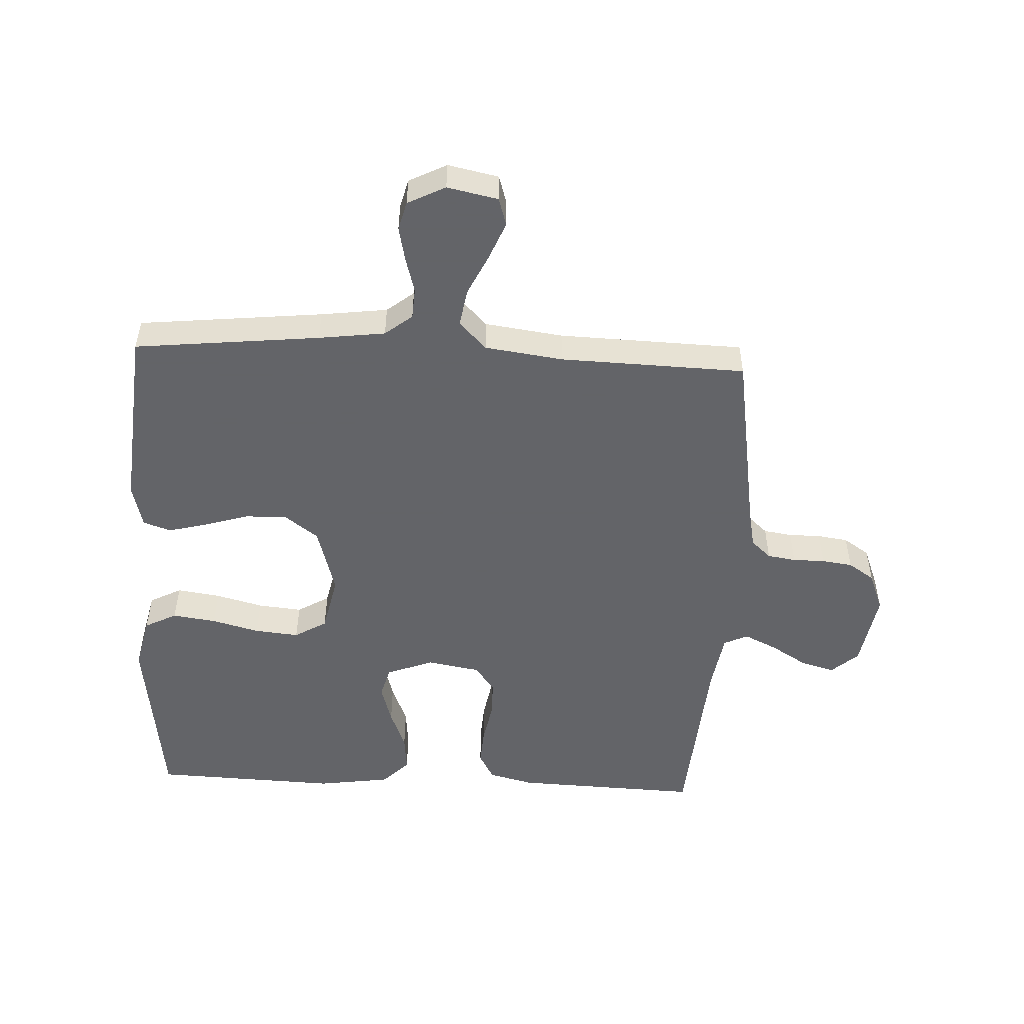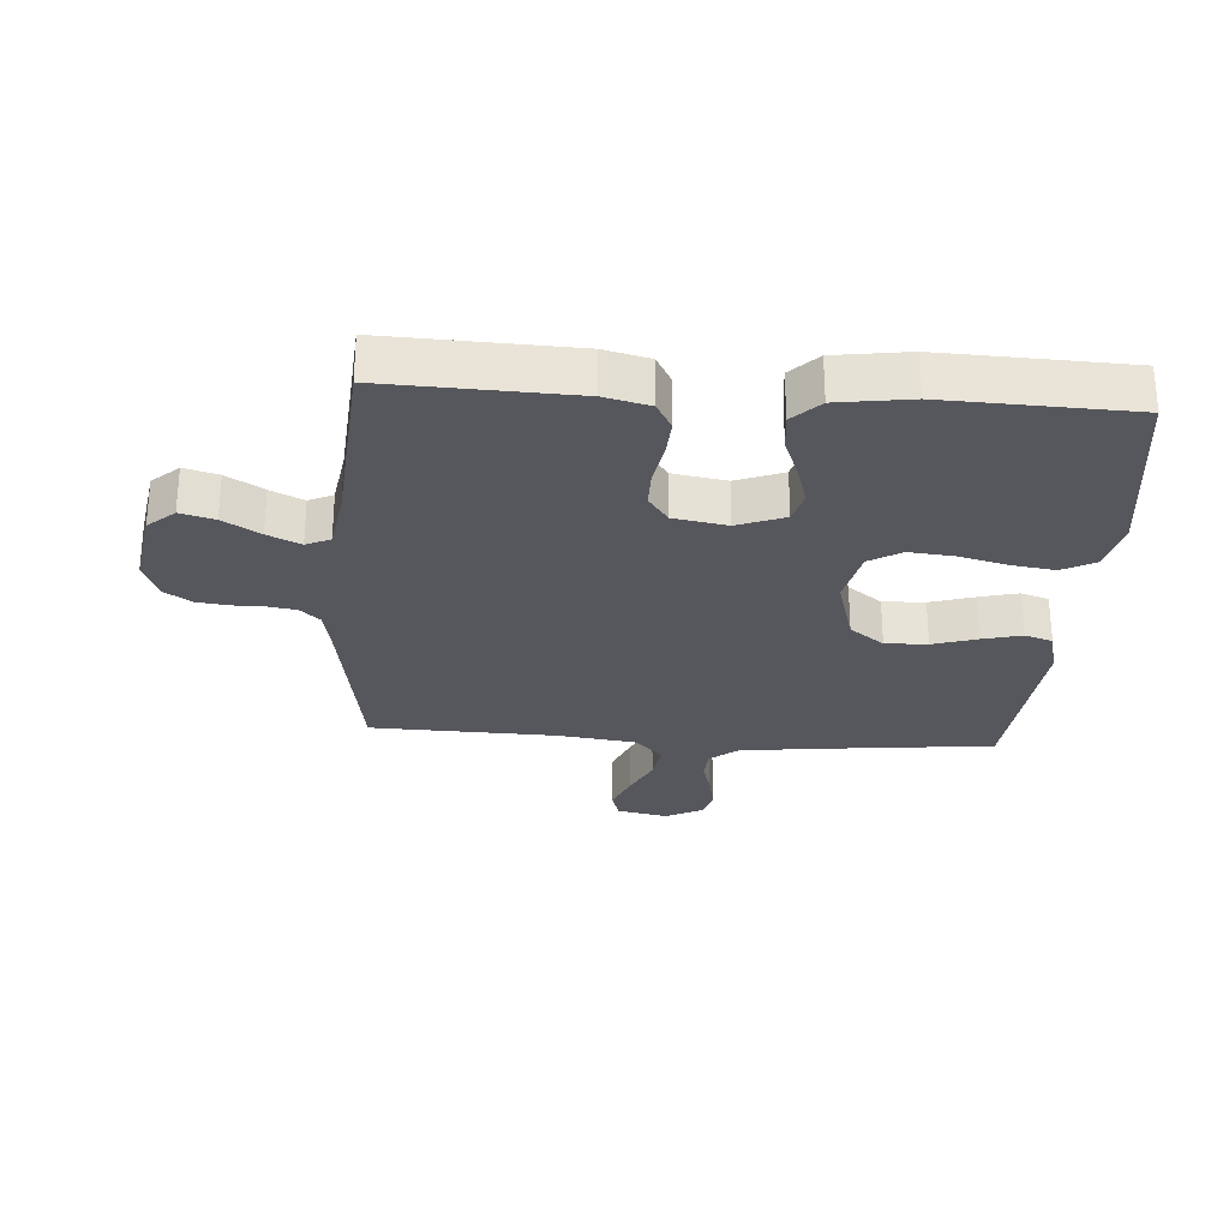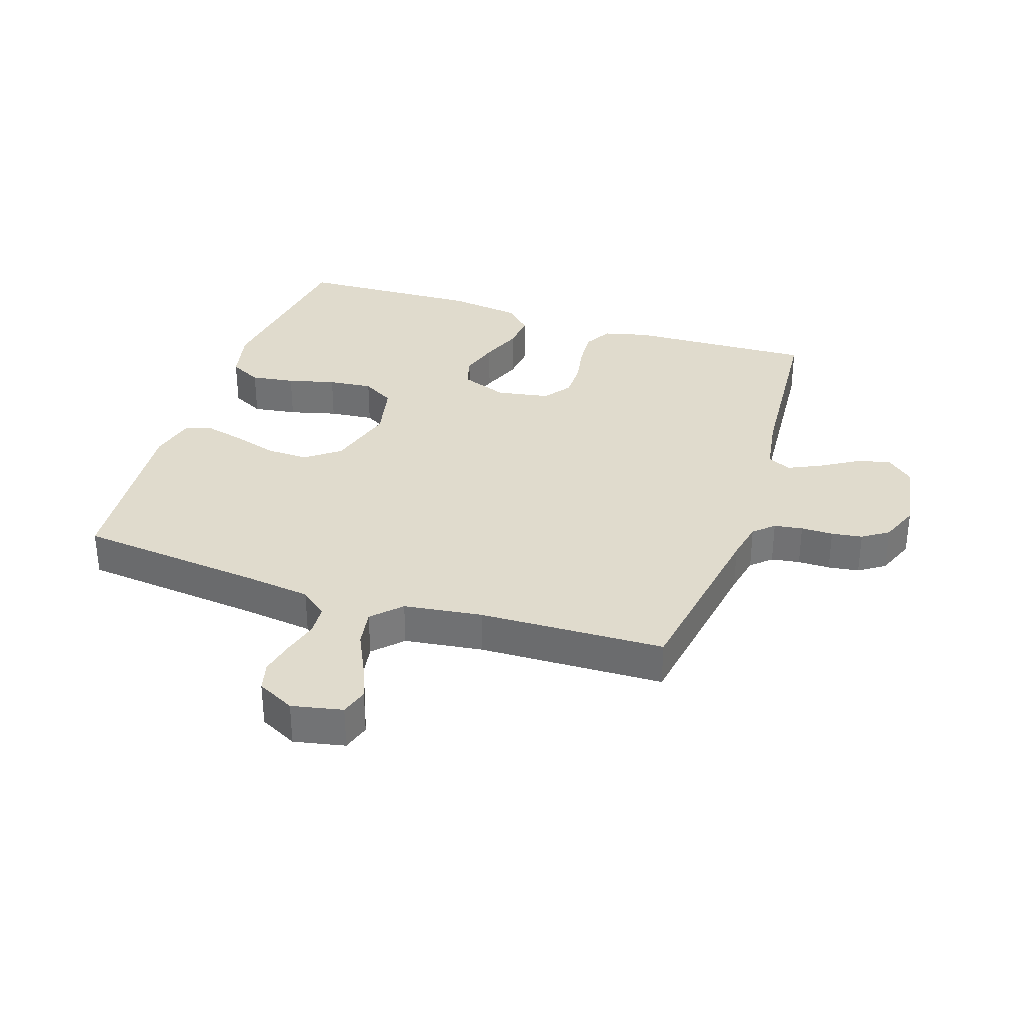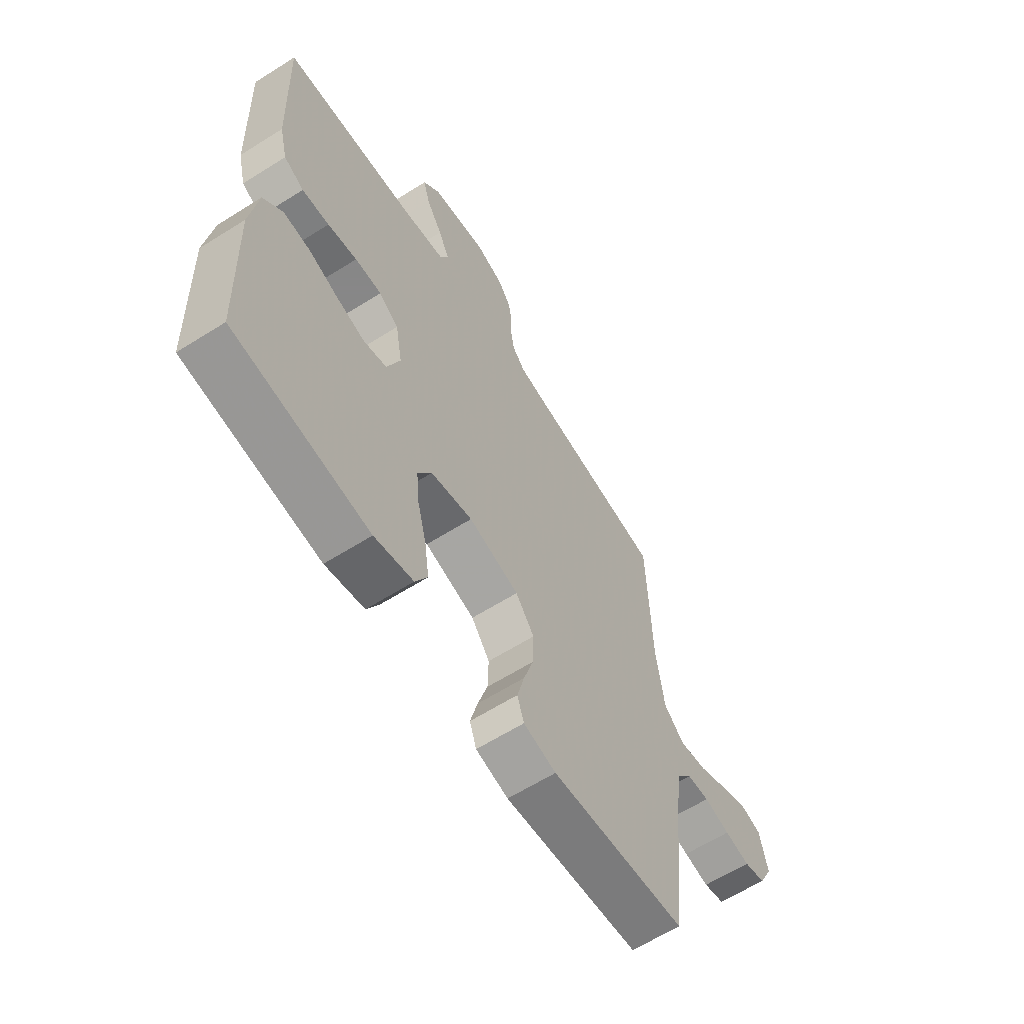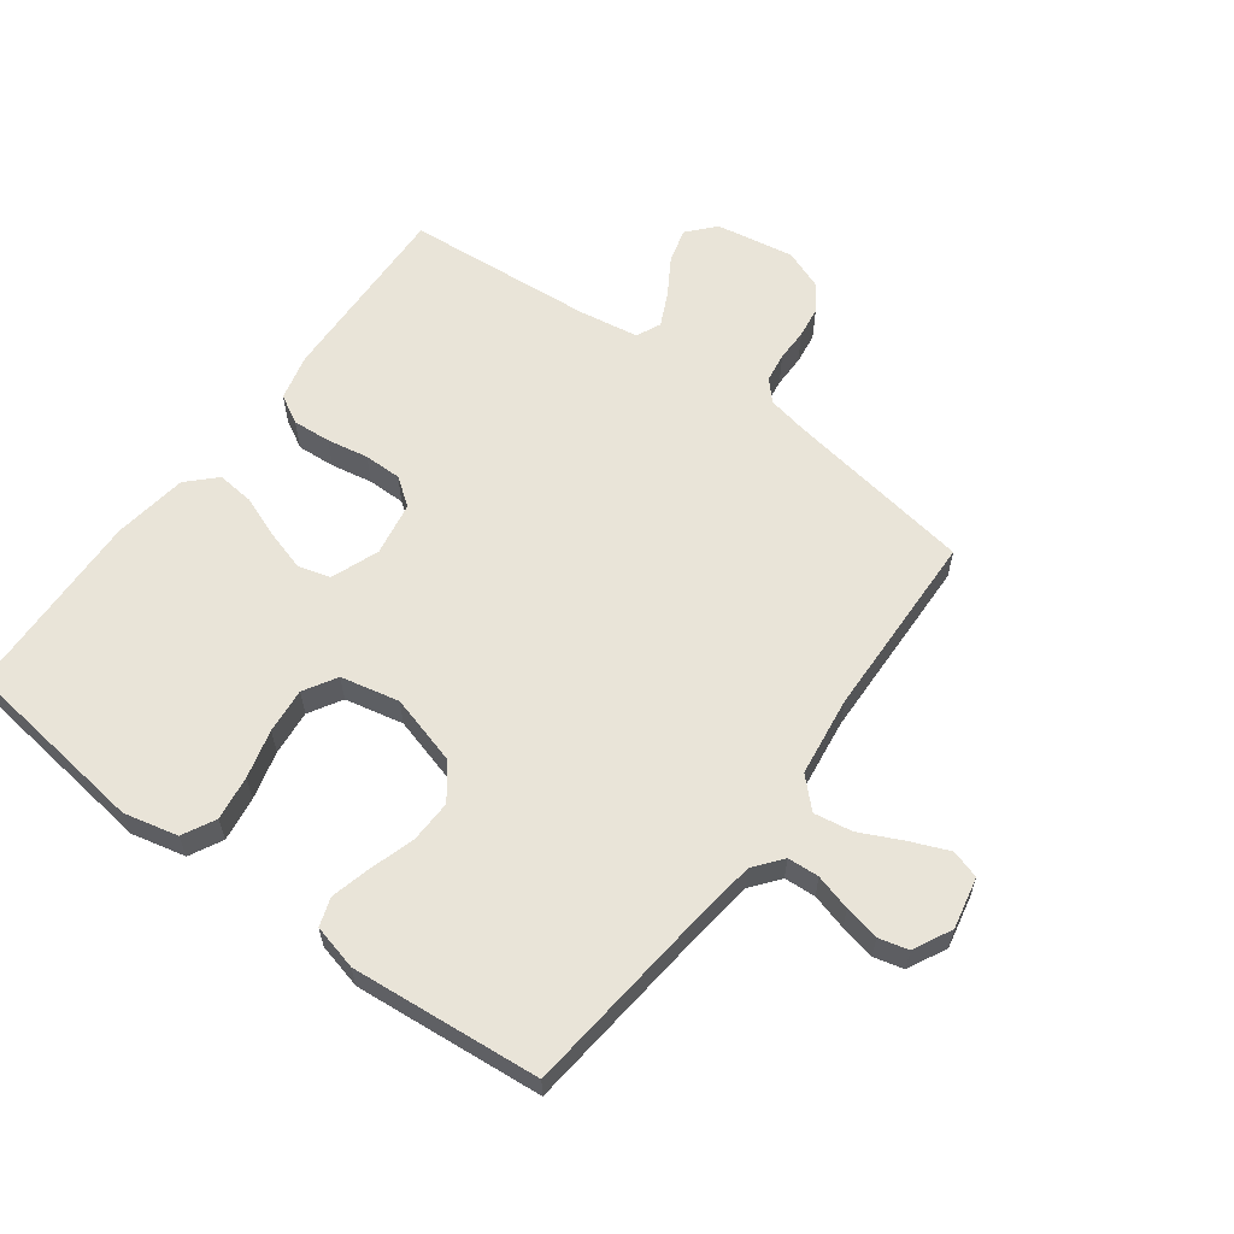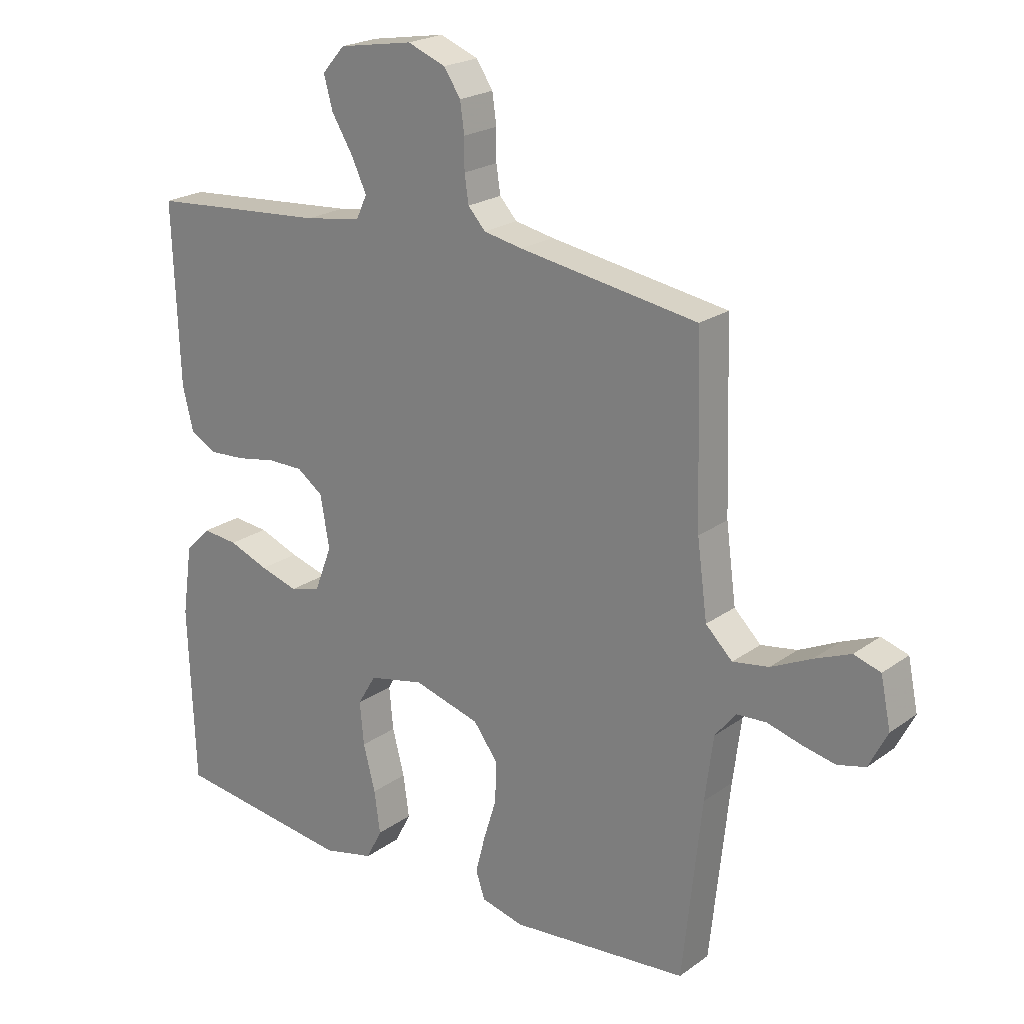
<metadata>
{"format":"obj","ext":"obj","renderer":"f3d","projection":"perspective","resolution":1024,"background":"white","views":[{"elev":-51.3,"azim":-92.8,"up":"+Y"},{"elev":-27.6,"azim":86.0,"up":"+Y"},{"elev":33.2,"azim":-71.7,"up":"+Y"},{"elev":-62.6,"azim":122.6,"up":"+Z"},{"elev":60.7,"azim":-143.6,"up":"+Y"},{"elev":21.8,"azim":-141.1,"up":"+Z"}]}
</metadata>
<code>
v 0.5 0.07 0.5
v 0.489 0.07 0.2
v 0.471 0.07 0.127
v 0.426 0.07 0.102
v 0.365 0.07 0.106
v 0.299 0.07 0.118
v 0.239 0.07 0.118
v 0.195 0.07 0.086
v 0.18 0.07 0
v 0.209 0.07 -0.076
v 0.26 0.07 -0.09
v 0.324 0.07 -0.071
v 0.391 0.07 -0.045
v 0.451 0.07 -0.039
v 0.494 0.07 -0.082
v 0.511 0.07 -0.2
v 0.5 0.07 -0.5
v 0.2 0.07 -0.539
v 0.114 0.07 -0.519
v 0.087 0.07 -0.467
v 0.097 0.07 -0.396
v 0.117 0.07 -0.319
v 0.124 0.07 -0.247
v 0.093 0.07 -0.195
v 0 0.07 -0.175
v -0.112 0.07 -0.207
v -0.153 0.07 -0.262
v -0.151 0.07 -0.33
v -0.129 0.07 -0.401
v -0.113 0.07 -0.464
v -0.128 0.07 -0.509
v -0.2 0.07 -0.527
v -0.5 0.07 -0.5
v -0.532 0.07 -0.2
v -0.546 0.07 -0.092
v -0.581 0.07 -0.048
v -0.631 0.07 -0.045
v -0.688 0.07 -0.061
v -0.744 0.07 -0.073
v -0.791 0.07 -0.061
v -0.822 0.07 0
v -0.805 0.07 0.082
v -0.76 0.07 0.096
v -0.699 0.07 0.071
v -0.632 0.07 0.039
v -0.571 0.07 0.029
v -0.526 0.07 0.073
v -0.509 0.07 0.2
v -0.5 0.07 0.5
v -0.2 0.07 0.548
v -0.135 0.07 0.561
v -0.106 0.07 0.593
v -0.099 0.07 0.639
v -0.099 0.07 0.691
v -0.092 0.07 0.741
v -0.064 0.07 0.783
v 0 0.07 0.808
v 0.125 0.07 0.787
v 0.163 0.07 0.744
v 0.148 0.07 0.689
v 0.112 0.07 0.63
v 0.087 0.07 0.577
v 0.105 0.07 0.538
v 0.2 0.07 0.523
v 0.5 0 0.5
v 0.489 0 0.2
v 0.471 0 0.127
v 0.426 0 0.102
v 0.365 0 0.106
v 0.299 0 0.118
v 0.239 0 0.118
v 0.195 0 0.086
v 0.18 0 0
v 0.209 0 -0.076
v 0.26 0 -0.09
v 0.324 0 -0.071
v 0.391 0 -0.045
v 0.451 0 -0.039
v 0.494 0 -0.082
v 0.511 0 -0.2
v 0.5 0 -0.5
v 0.2 0 -0.539
v 0.114 0 -0.519
v 0.087 0 -0.467
v 0.097 0 -0.396
v 0.117 0 -0.319
v 0.124 0 -0.247
v 0.093 0 -0.195
v 0 0 -0.175
v -0.112 0 -0.207
v -0.153 0 -0.262
v -0.151 0 -0.33
v -0.129 0 -0.401
v -0.113 0 -0.464
v -0.128 0 -0.509
v -0.2 0 -0.527
v -0.5 0 -0.5
v -0.532 0 -0.2
v -0.546 0 -0.092
v -0.581 0 -0.048
v -0.631 0 -0.045
v -0.688 0 -0.061
v -0.744 0 -0.073
v -0.791 0 -0.061
v -0.822 0 0
v -0.805 0 0.082
v -0.76 0 0.096
v -0.699 0 0.071
v -0.632 0 0.039
v -0.571 0 0.029
v -0.526 0 0.073
v -0.509 0 0.2
v -0.5 0 0.5
v -0.2 0 0.548
v -0.135 0 0.561
v -0.106 0 0.593
v -0.099 0 0.639
v -0.099 0 0.691
v -0.092 0 0.741
v -0.064 0 0.783
v 0 0 0.808
v 0.125 0 0.787
v 0.163 0 0.744
v 0.148 0 0.689
v 0.112 0 0.63
v 0.087 0 0.577
v 0.105 0 0.538
v 0.2 0 0.523
f 59 60 61
f 58 59 61
f 57 58 61
f 56 57 61
f 55 56 61
f 54 55 61
f 53 54 61
f 52 53 61 62
f 51 52 62 63
f 48 49 50
f 51 63 64
f 50 51 64
f 48 50 64
f 47 48 64
f 43 44 45
f 42 43 45
f 41 42 45
f 40 41 45
f 39 40 45
f 38 39 45
f 37 38 45
f 36 37 45 46
f 64 1 2
f 47 64 2
f 46 47 2
f 36 46 2
f 35 36 2
f 32 33 34
f 31 32 34
f 30 31 34
f 29 30 34
f 28 29 34
f 20 21 22
f 19 20 22
f 18 19 22
f 17 18 22
f 16 17 22
f 15 16 22
f 14 15 22
f 13 14 22
f 12 13 22
f 11 12 22 23
f 10 11 23 24
f 4 5 6
f 3 4 6
f 2 3 6
f 2 6 7
f 35 2 7
f 27 28 34 35
f 26 27 35
f 25 26 35
f 9 10 24 25
f 8 9 25 35
f 7 8 35
f 125 124 123
f 125 123 122
f 125 122 121
f 125 121 120
f 125 120 119
f 125 119 118
f 125 118 117
f 126 125 117 116
f 127 126 116 115
f 114 113 112
f 128 127 115
f 128 115 114
f 128 114 112
f 128 112 111
f 109 108 107
f 109 107 106
f 109 106 105
f 109 105 104
f 109 104 103
f 109 103 102
f 109 102 101
f 110 109 101 100
f 66 65 128
f 66 128 111
f 66 111 110
f 66 110 100
f 66 100 99
f 98 97 96
f 98 96 95
f 98 95 94
f 98 94 93
f 98 93 92
f 86 85 84
f 86 84 83
f 86 83 82
f 86 82 81
f 86 81 80
f 86 80 79
f 86 79 78
f 86 78 77
f 86 77 76
f 87 86 76 75
f 88 87 75 74
f 70 69 68
f 70 68 67
f 70 67 66
f 71 70 66
f 71 66 99
f 99 98 92 91
f 99 91 90
f 99 90 89
f 89 88 74 73
f 99 89 73 72
f 99 72 71
f 1 65 66 2
f 2 66 67 3
f 3 67 68 4
f 4 68 69 5
f 5 69 70 6
f 6 70 71 7
f 7 71 72 8
f 8 72 73 9
f 9 73 74 10
f 10 74 75 11
f 11 75 76 12
f 12 76 77 13
f 13 77 78 14
f 14 78 79 15
f 15 79 80 16
f 16 80 81 17
f 17 81 82 18
f 18 82 83 19
f 19 83 84 20
f 20 84 85 21
f 21 85 86 22
f 22 86 87 23
f 23 87 88 24
f 24 88 89 25
f 25 89 90 26
f 26 90 91 27
f 27 91 92 28
f 28 92 93 29
f 29 93 94 30
f 30 94 95 31
f 31 95 96 32
f 32 96 97 33
f 33 97 98 34
f 34 98 99 35
f 35 99 100 36
f 36 100 101 37
f 37 101 102 38
f 38 102 103 39
f 39 103 104 40
f 40 104 105 41
f 41 105 106 42
f 42 106 107 43
f 43 107 108 44
f 44 108 109 45
f 45 109 110 46
f 46 110 111 47
f 47 111 112 48
f 48 112 113 49
f 49 113 114 50
f 50 114 115 51
f 51 115 116 52
f 52 116 117 53
f 53 117 118 54
f 54 118 119 55
f 55 119 120 56
f 56 120 121 57
f 57 121 122 58
f 58 122 123 59
f 59 123 124 60
f 60 124 125 61
f 61 125 126 62
f 62 126 127 63
f 63 127 128 64
f 64 128 65 1

</code>
